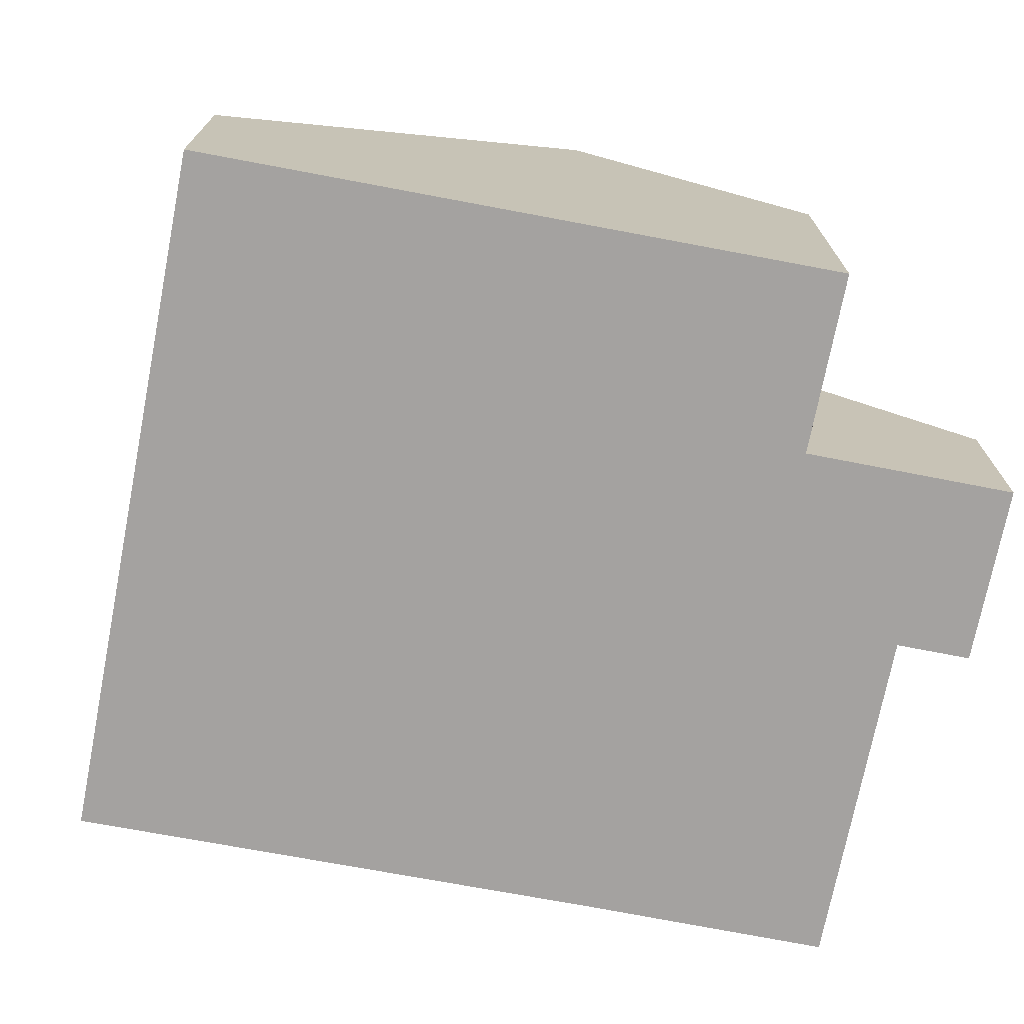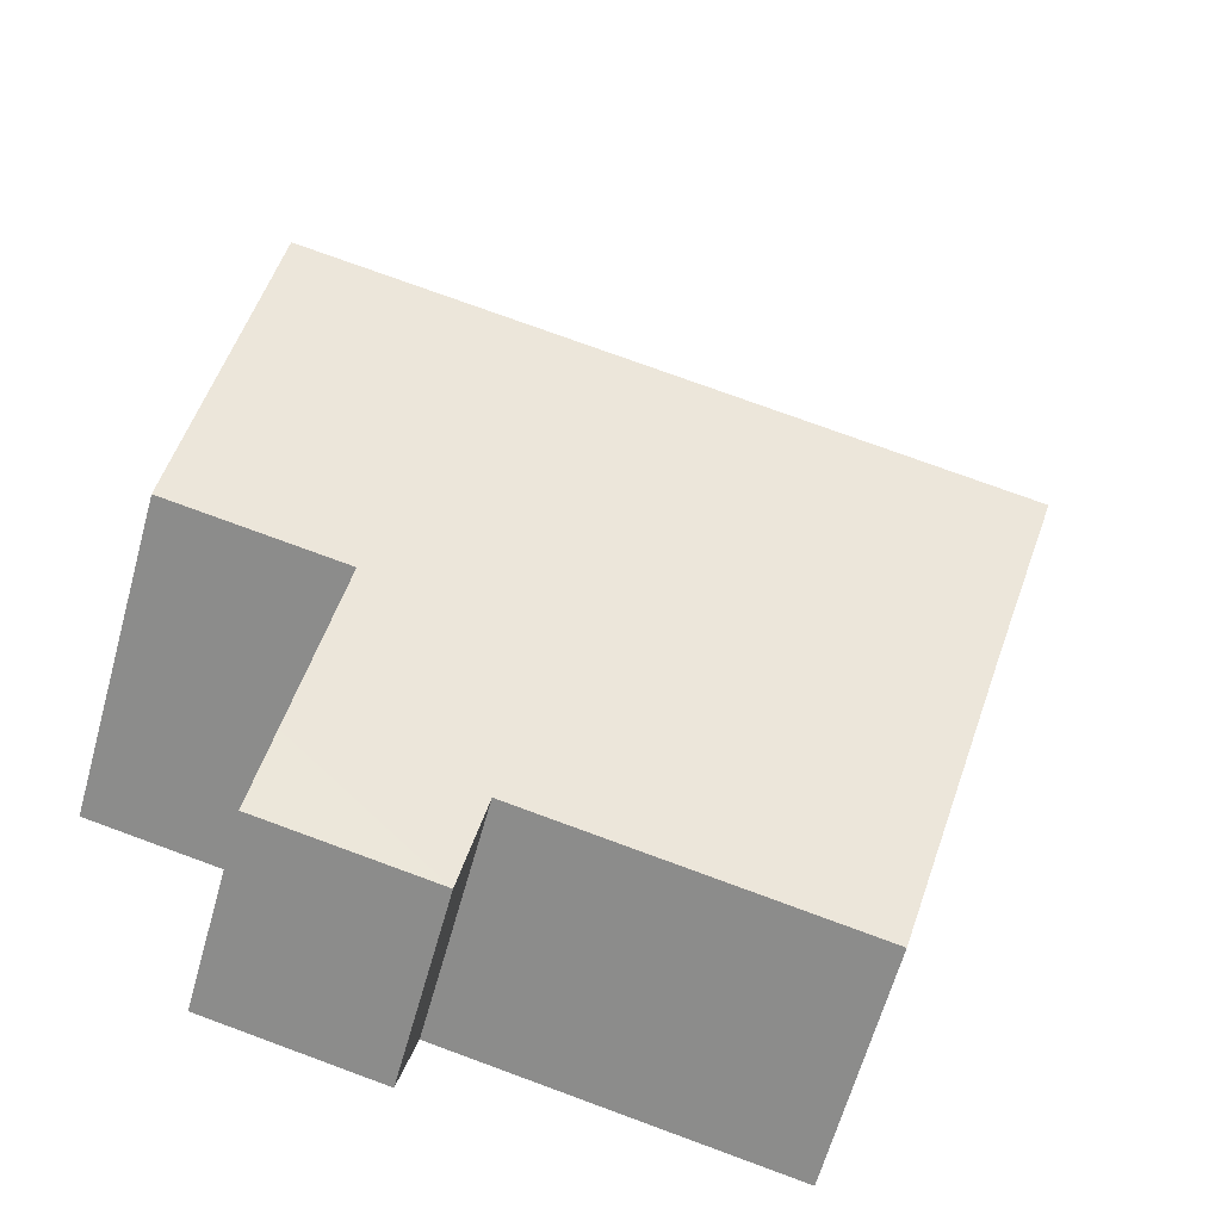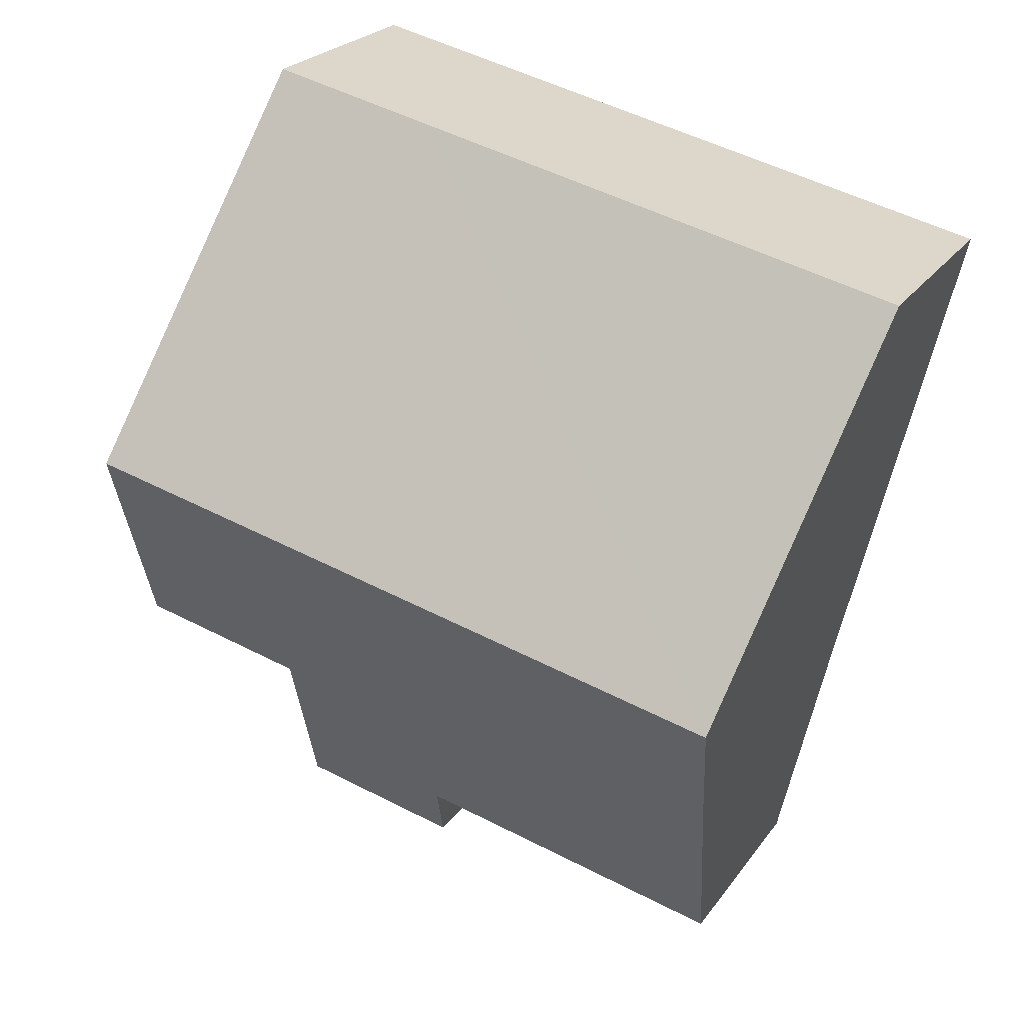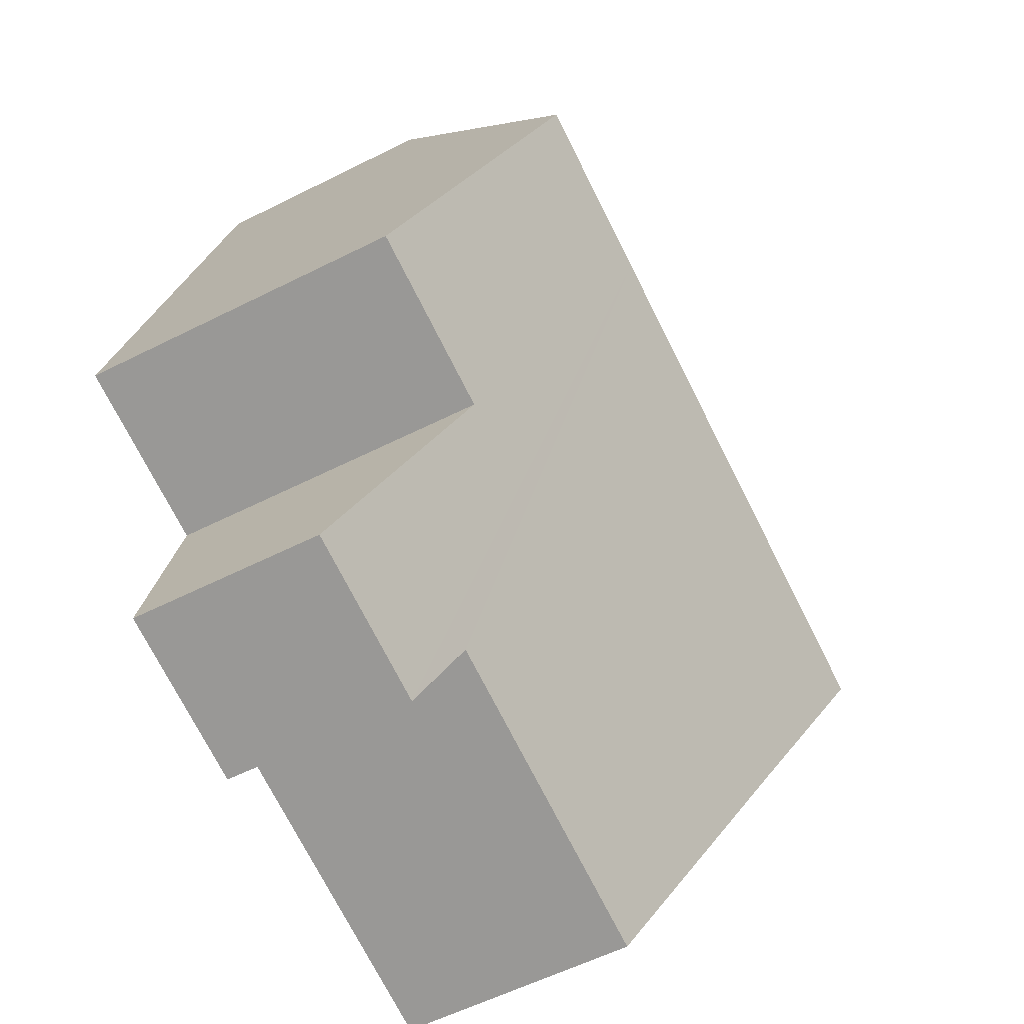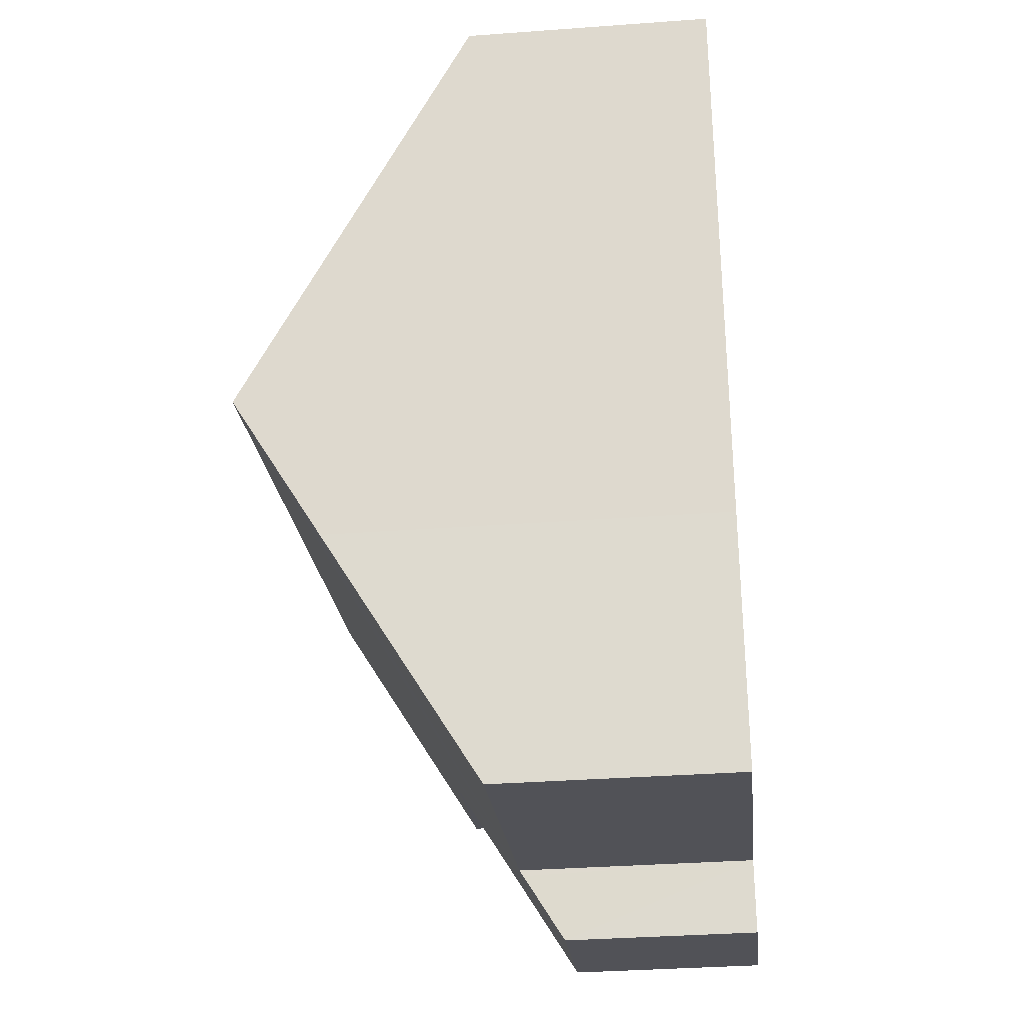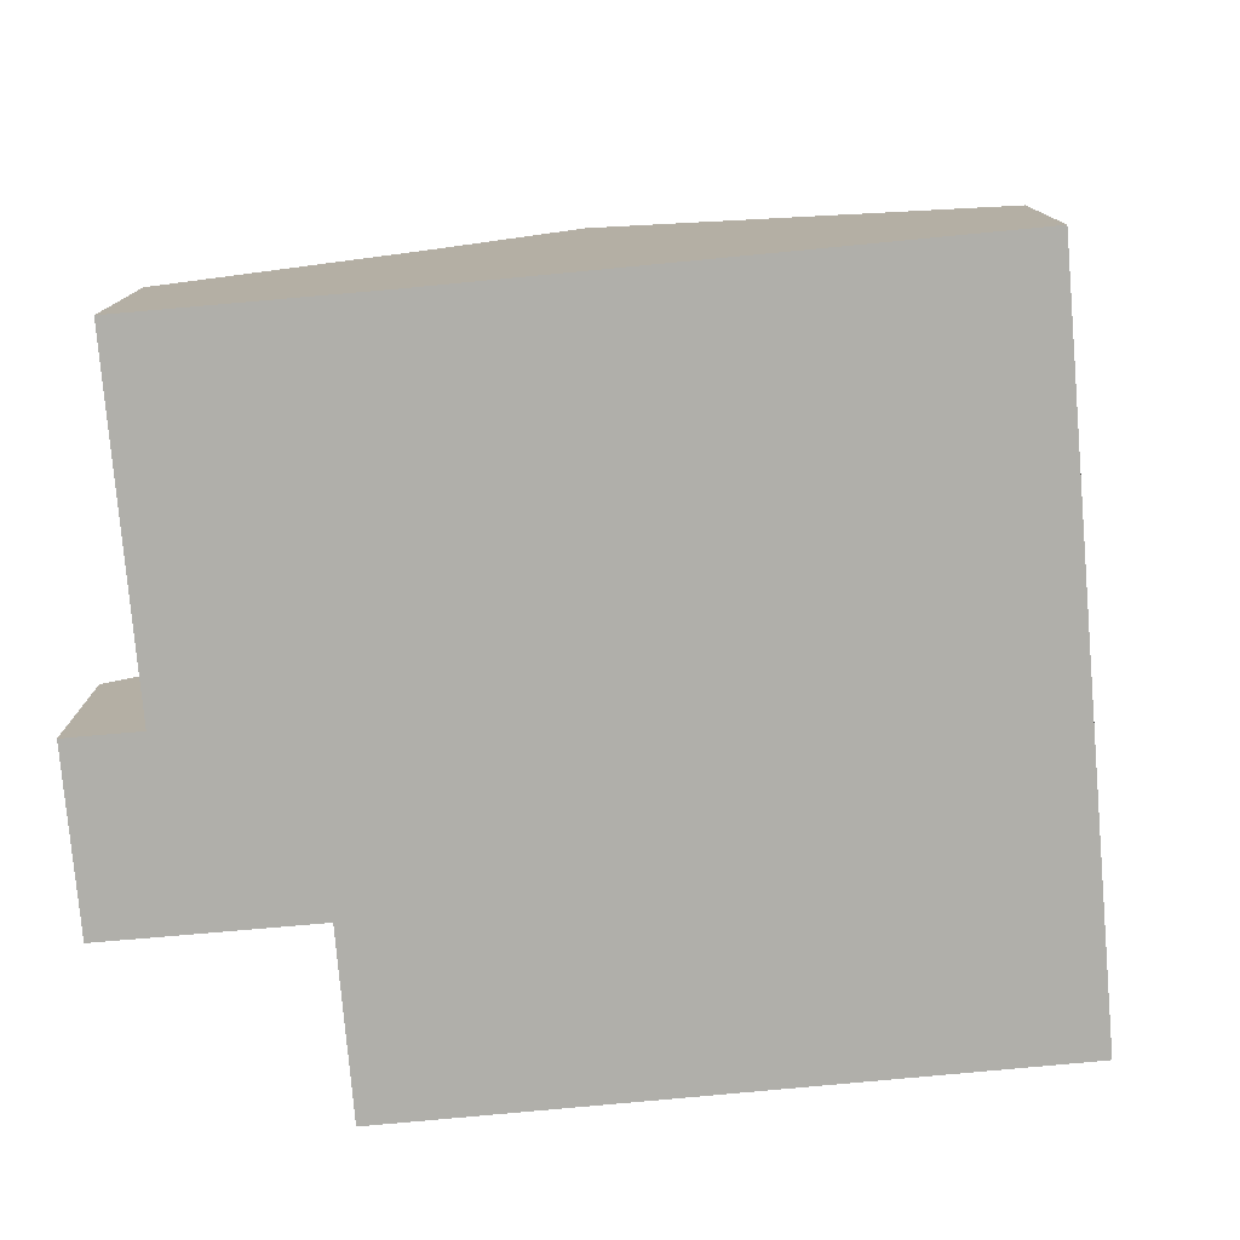
<metadata>
{"format":"obj","ext":"obj","renderer":"f3d","projection":"perspective","resolution":1024,"background":"white","views":[{"elev":-72.7,"azim":66.0,"up":"+Y"},{"elev":-63.2,"azim":164.5,"up":"+Z"},{"elev":23.9,"azim":-153.5,"up":"+Z"},{"elev":-58.0,"azim":117.5,"up":"+Z"},{"elev":-34.5,"azim":-84.3,"up":"+Z"},{"elev":-78.0,"azim":-98.0,"up":"+Y"}]}
</metadata>
<code>
v  9.774 7.666 -4.199
v  11.07 3.864 2.548
v  12.52 7.666 -3.567
v  8.329 3.864 1.917
v  1.462 7.666 -6.113
v  0 3.864 2.366e-16
v  8.566 3.141 -12.15
v  11.11 3.803 -10.44
v  11.36 3.141 -11.51
v  10.6 5.19 -8.209
v  8.298 3.864 -10.99
v  8.32 3.803 -11.09
v  1.993 6.283 -8.336
v  2.89 3.864 -12.23
v  10.71 5.19 -8.182
v  13.46 5.19 -7.549
v  11.36 7.048e-16 -11.51
v  8.566 7.442e-16 -12.15
v  8.298 6.728e-16 -10.99
v  2.89 7.491e-16 -12.23
v  13.46 4.622e-16 -7.549
v  10.6 5.027e-16 -8.209
v  10.71 5.01e-16 -8.182
v  8.32 6.788e-16 -11.09
v  1.993 5.104e-16 -8.336
v  1.462 3.743e-16 -6.113
v  0 0 0
v  8.329 -1.174e-16 1.917
v  11.07 -1.56e-16 2.548
v  12.52 2.184e-16 -3.567
v  11.11 6.394e-16 -10.44
g defaultobject
f 1 2 3
f 2 1 4
f 4 1 5
f 4 5 6
f 7 8 9
f 8 7 10
f 10 7 1
f 1 7 11
f 1 11 5
f 11 7 12
f 5 11 13
f 13 11 14
f 15 3 16
f 3 15 1
f 1 15 10
f 17 7 9
f 7 17 18
f 19 14 11
f 14 19 20
f 21 15 16
f 15 21 10
f 10 21 22
f 22 21 23
f 12 19 11
f 19 12 7
f 19 7 18
f 19 18 24
f 20 13 14
f 13 20 25
f 13 25 5
f 5 25 6
f 6 25 26
f 6 26 27
f 27 4 6
f 4 27 28
f 4 28 2
f 2 28 29
f 29 3 2
f 3 29 30
f 3 30 16
f 16 30 21
f 22 8 10
f 8 22 9
f 9 22 17
f 17 22 31
f 28 30 29
f 30 28 21
f 21 28 23
f 23 28 27
f 23 27 22
f 22 27 31
f 31 27 17
f 17 27 19
f 19 27 26
f 19 26 25
f 19 25 20
f 19 18 17
f 18 19 24

</code>
